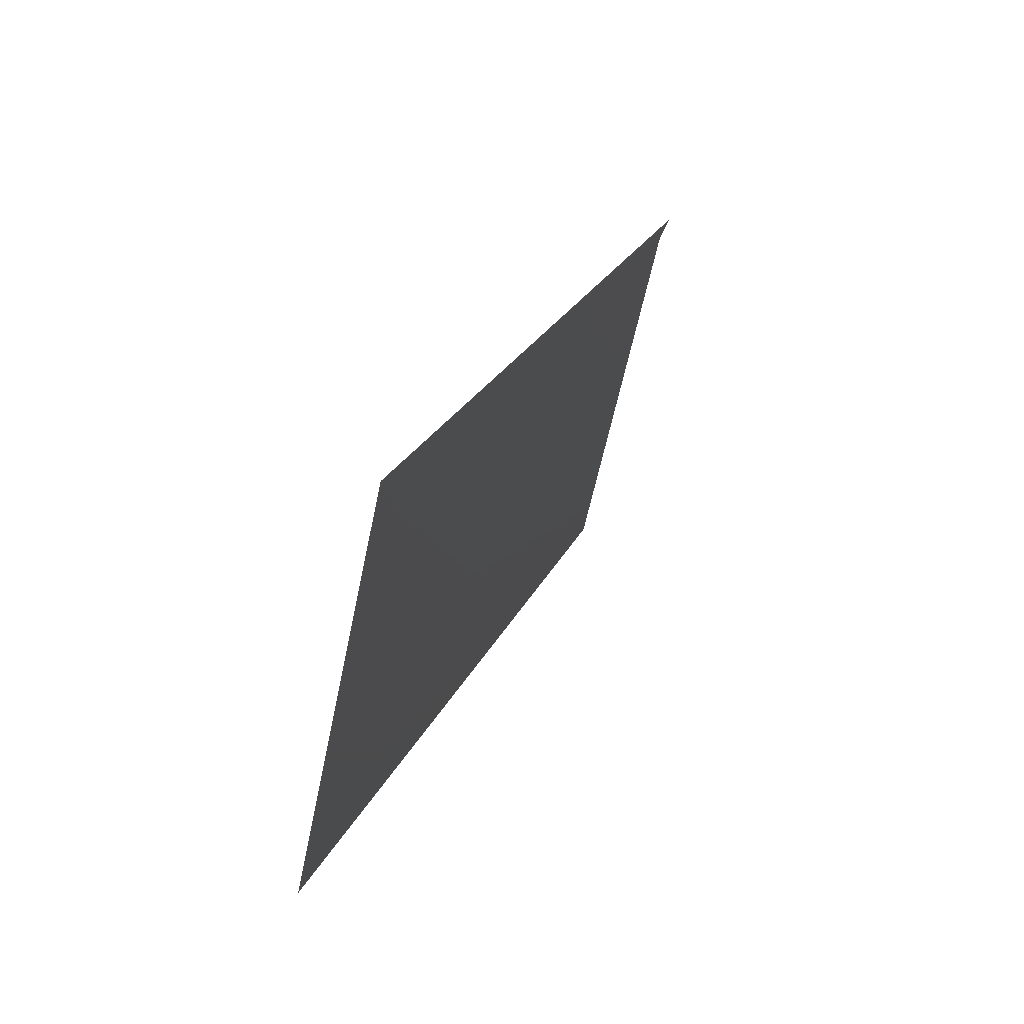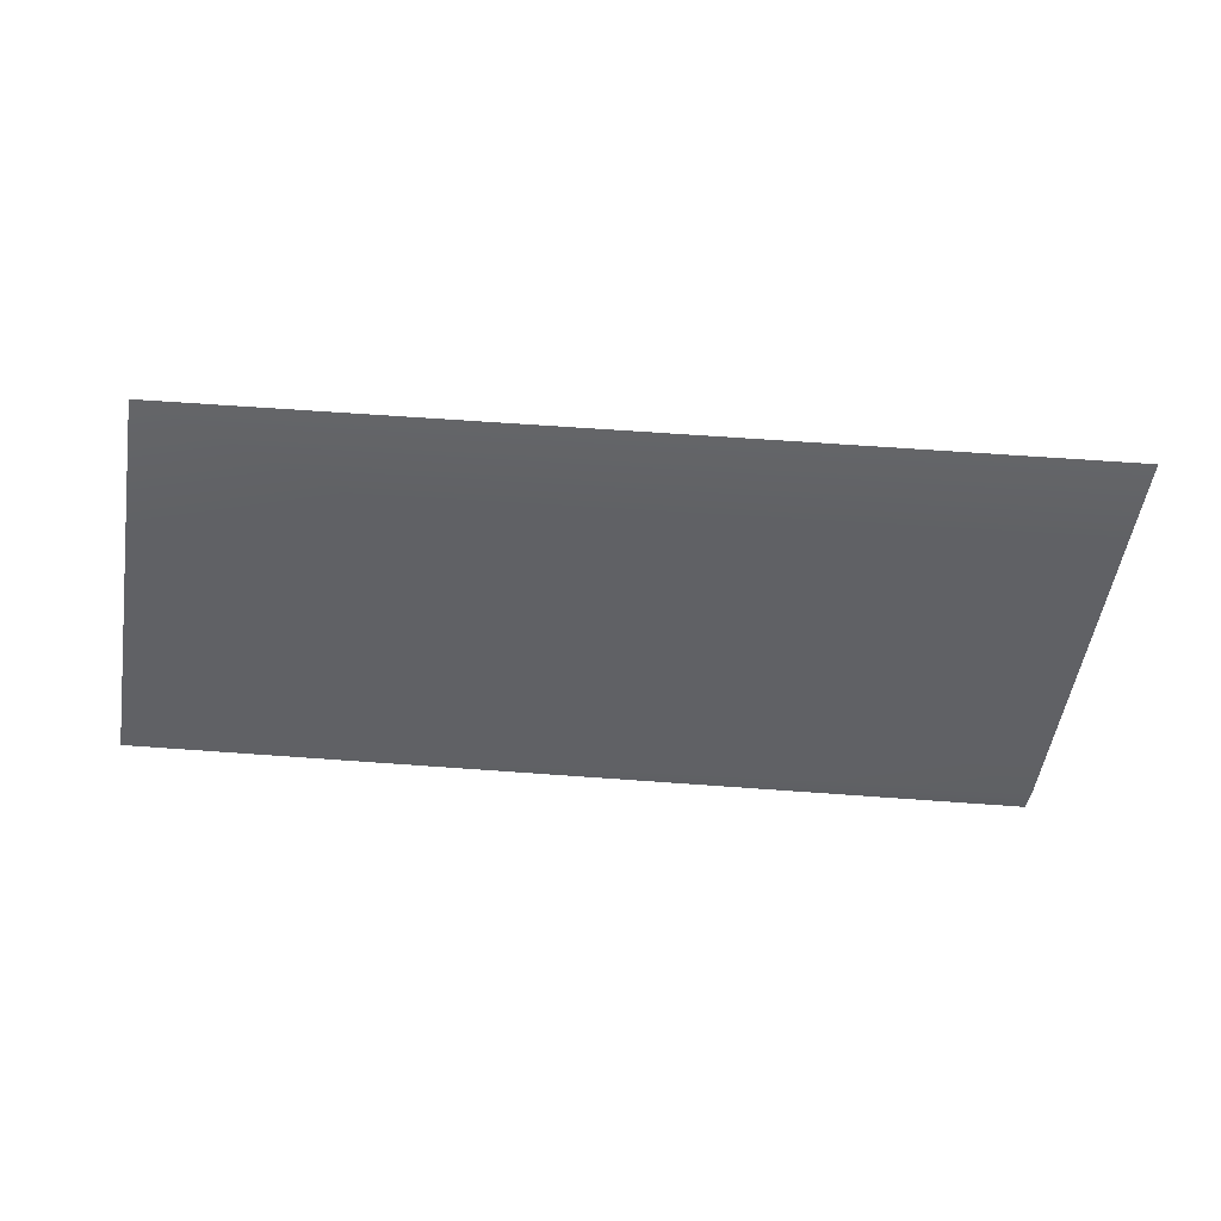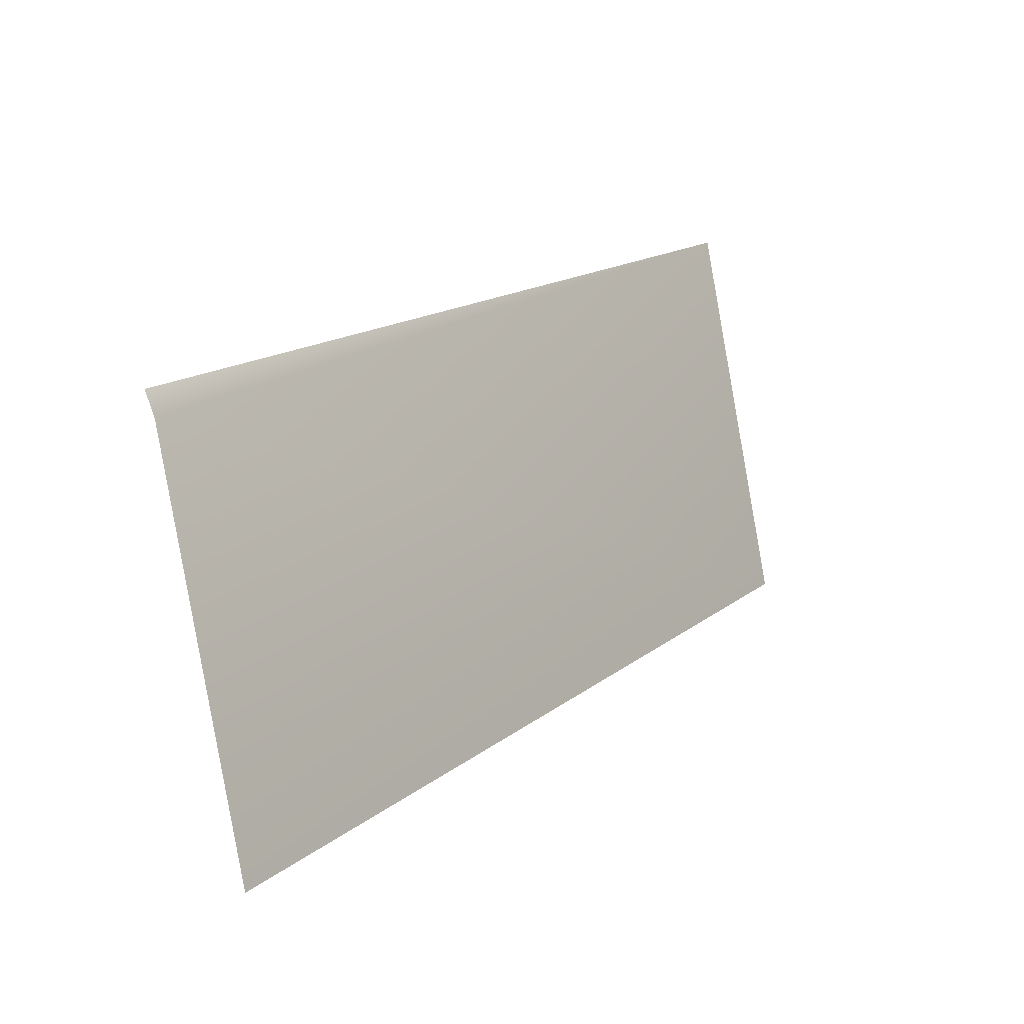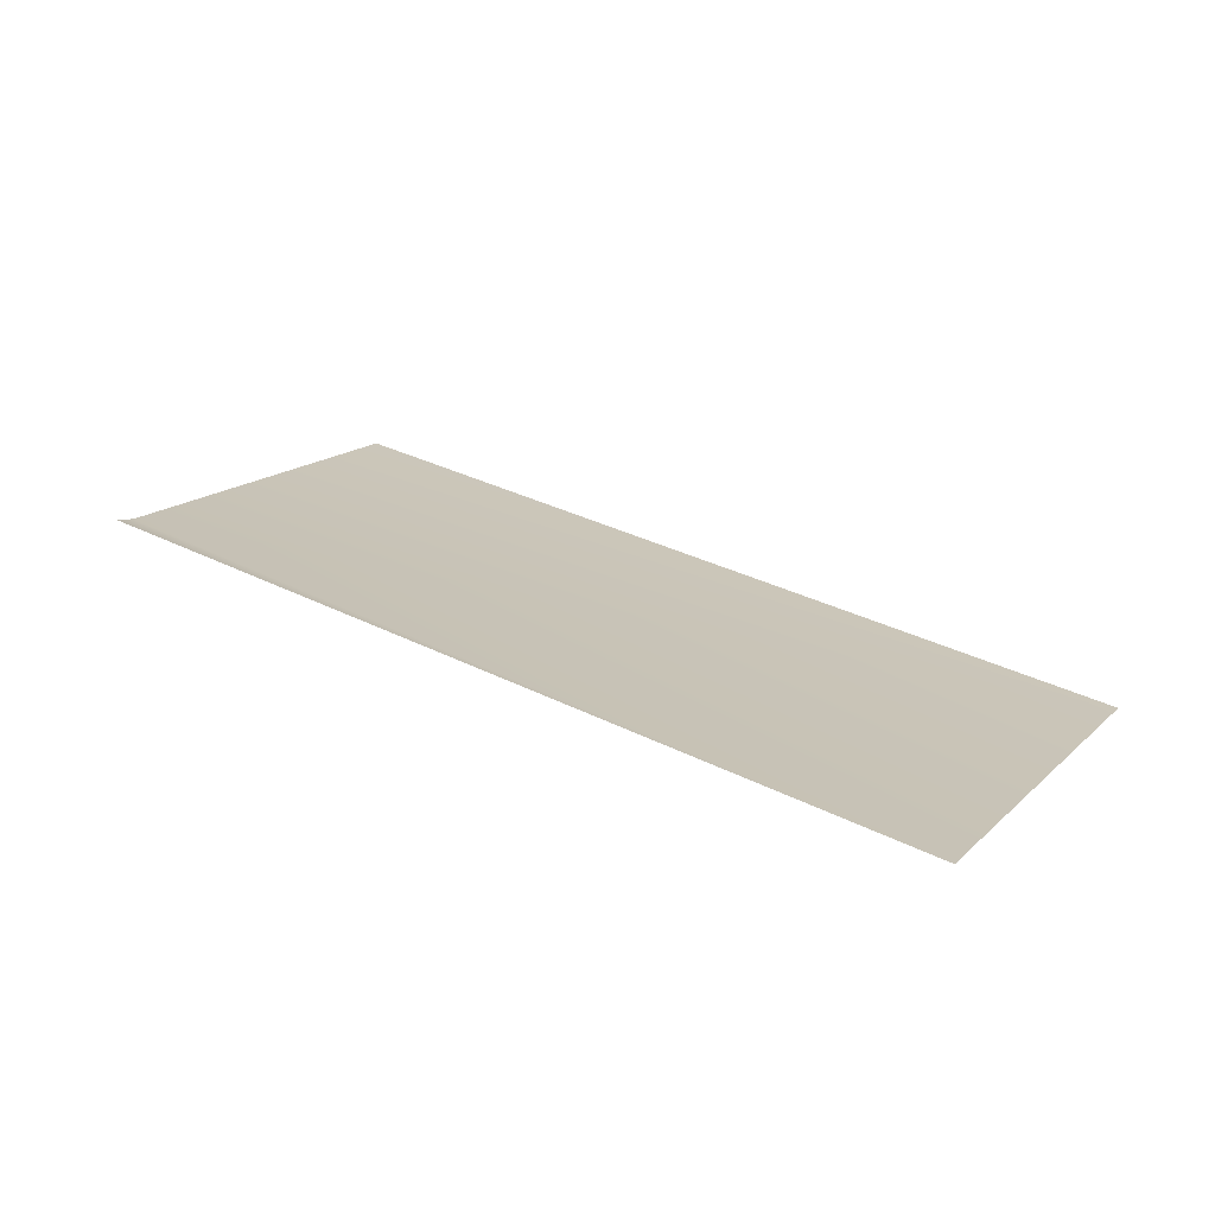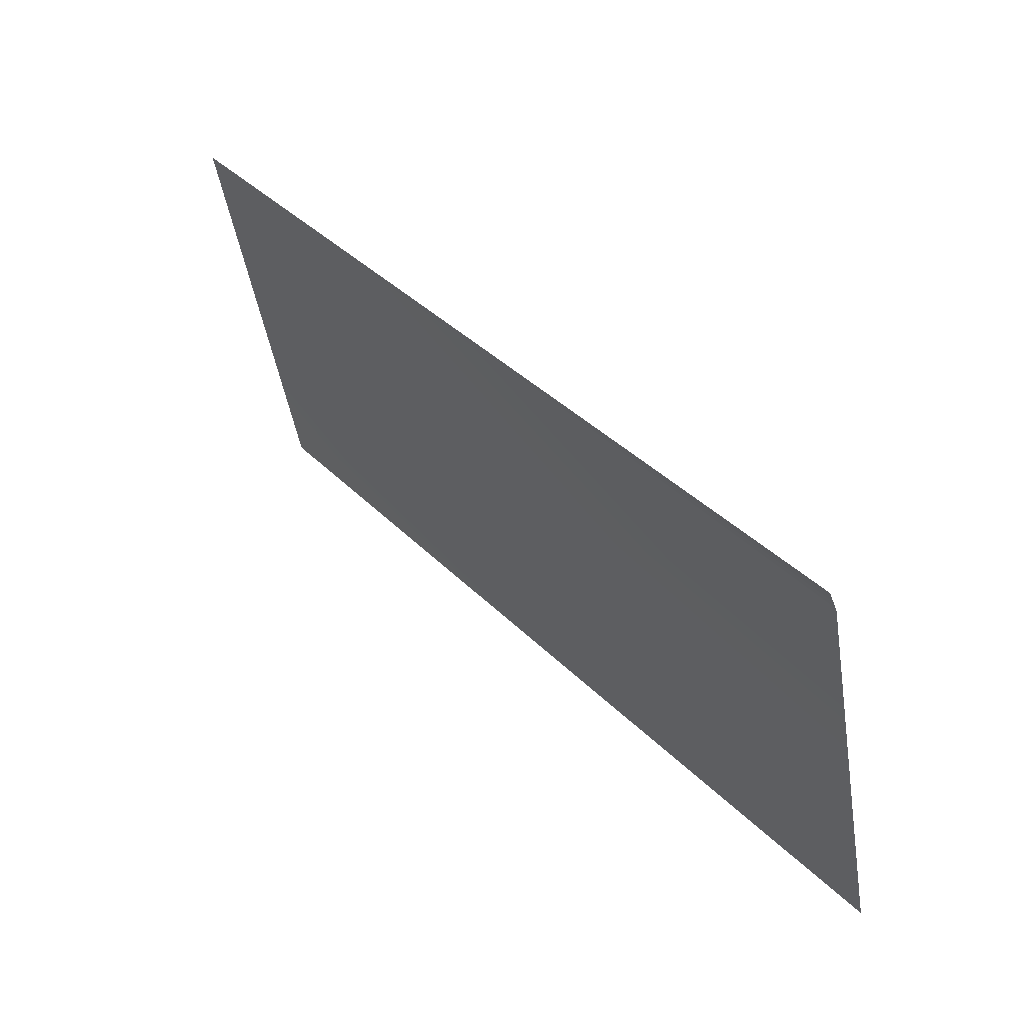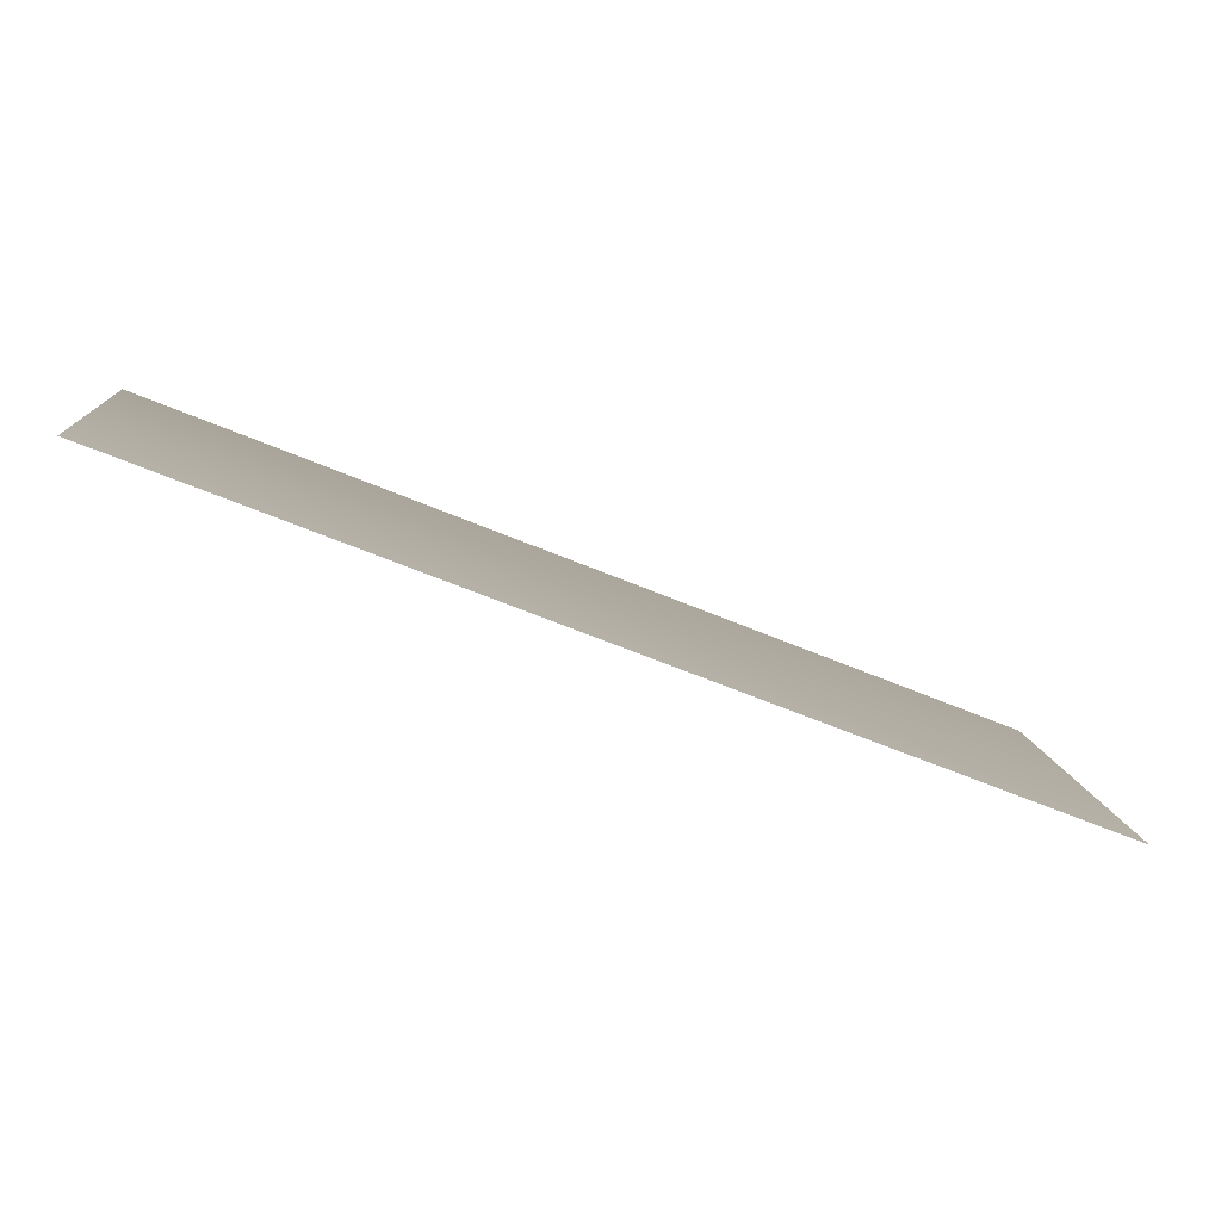
<metadata>
{"format":"obj","ext":"obj","renderer":"f3d","projection":"perspective","resolution":1024,"background":"white","views":[{"elev":26.1,"azim":-72.5,"up":"+Y"},{"elev":-64.5,"azim":-9.3,"up":"+Z"},{"elev":11.5,"azim":125.3,"up":"+Y"},{"elev":31.1,"azim":-149.0,"up":"+Z"},{"elev":33.5,"azim":50.0,"up":"+Y"},{"elev":-68.6,"azim":155.9,"up":"+Y"}]}
</metadata>
<code>
o #ID3206
v 0.3284 0.2403 -0.4468
v 0.3306 0.2411 -0.4466
v 0.3306 0.2401 -0.4468
v 0.3284 0.2413 -0.4466
v 0.3284 0.2413 -0.4466
v 0.3284 0.2403 -0.4468
v 0.3306 0.2411 -0.4466
v 0.3306 0.2401 -0.4468
v 0.3306 0.2411 -0.4466
v 0.3306 0.2411 -0.4466
f 1 2 3
f 2 1 4
f 5 6 7
f 8 7 6
f 4 9 2
f 7 10 5

</code>
